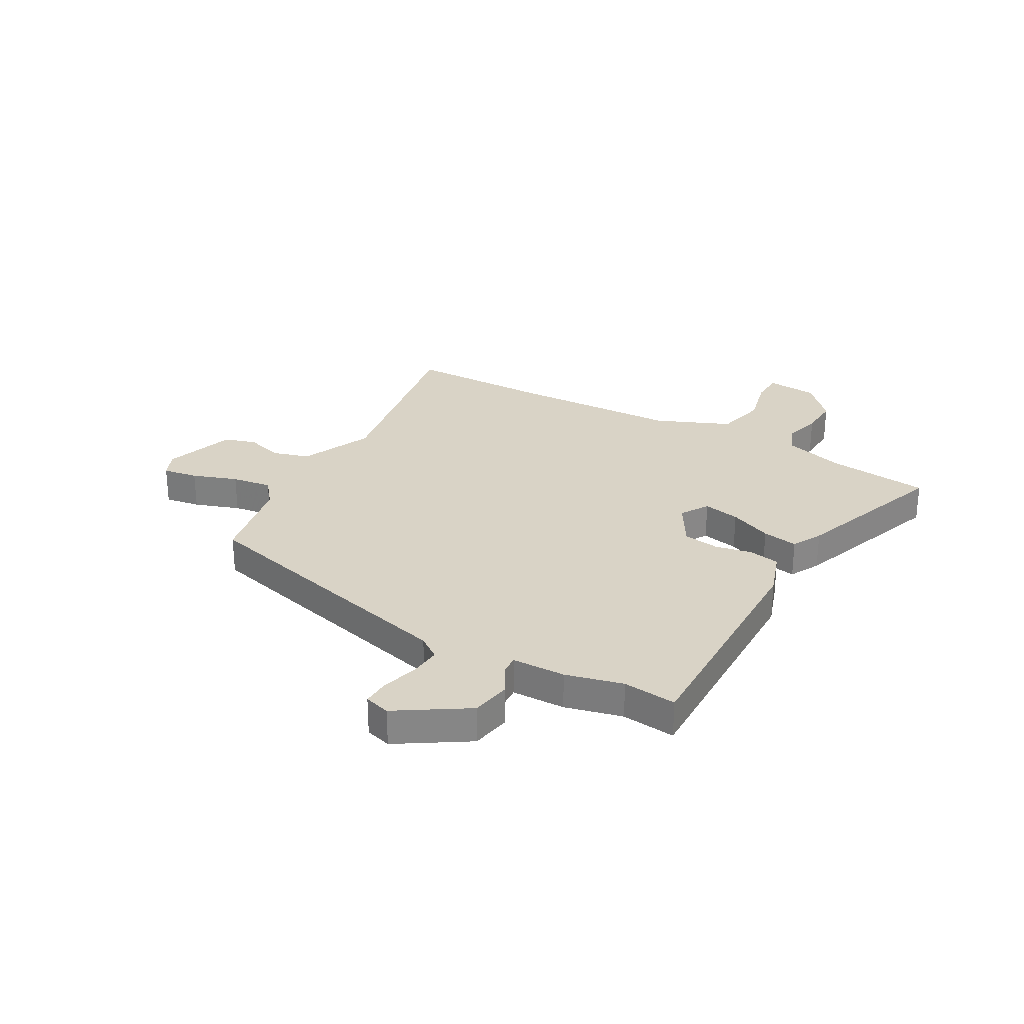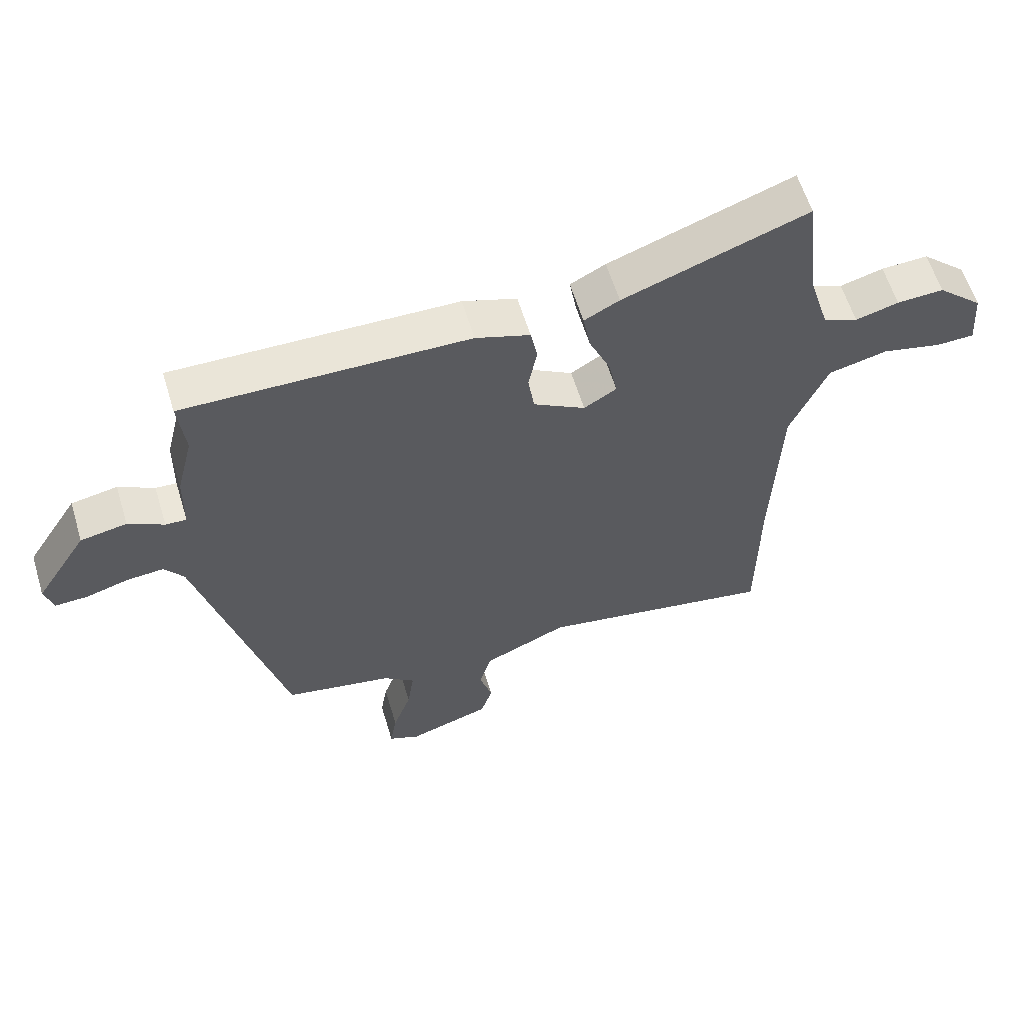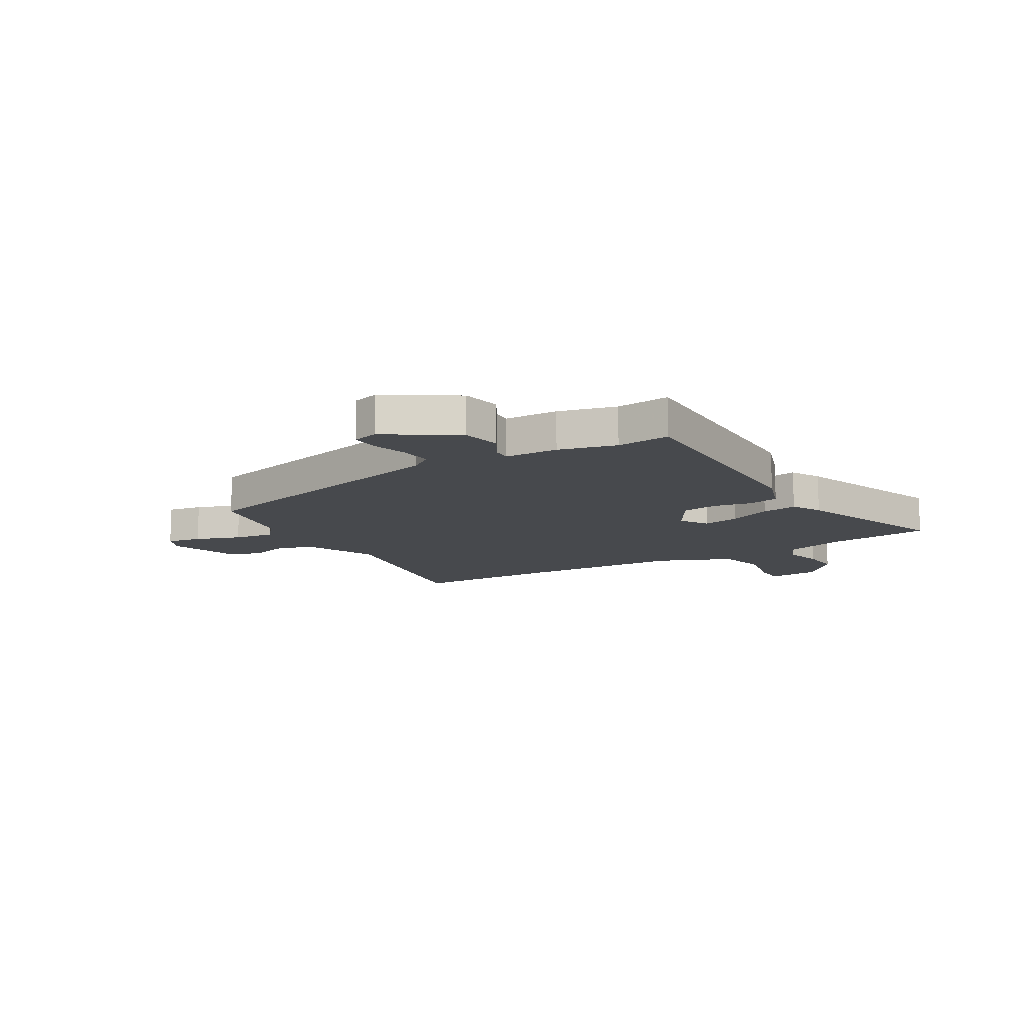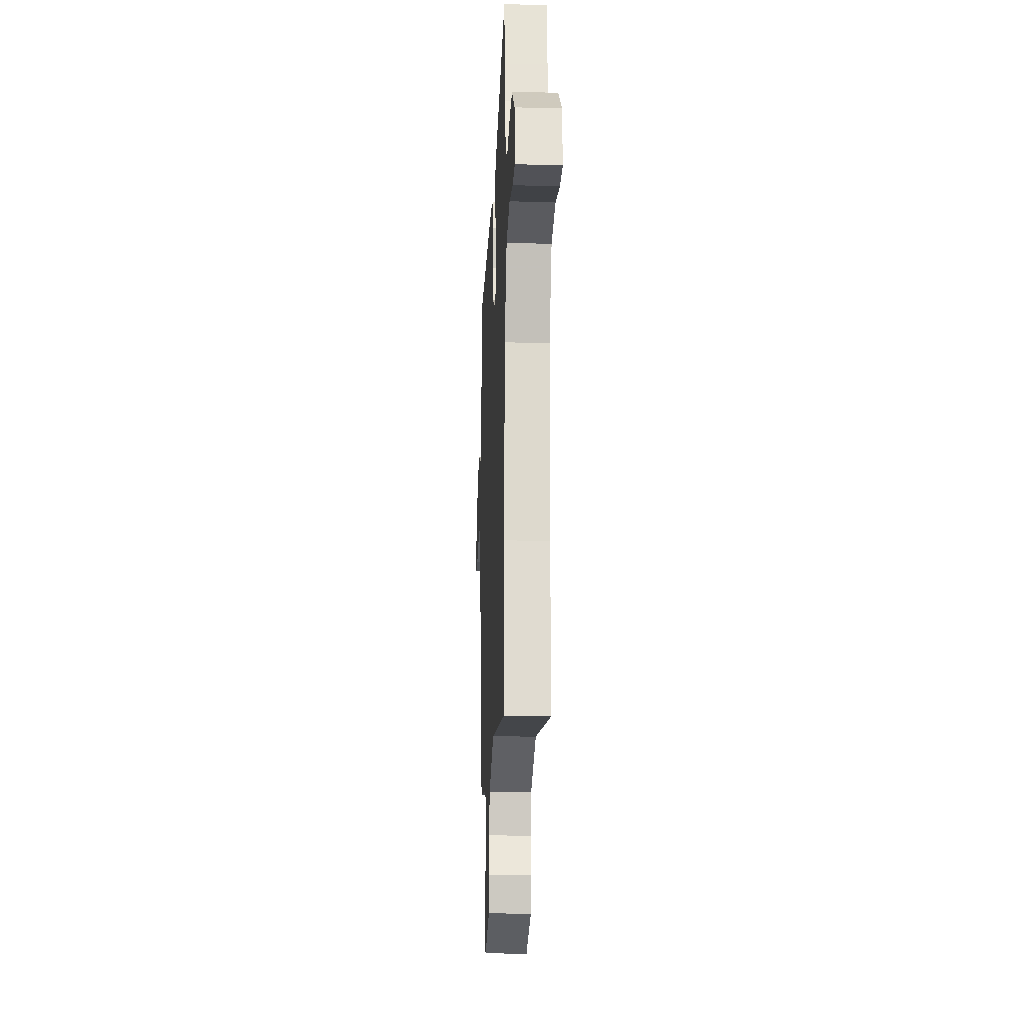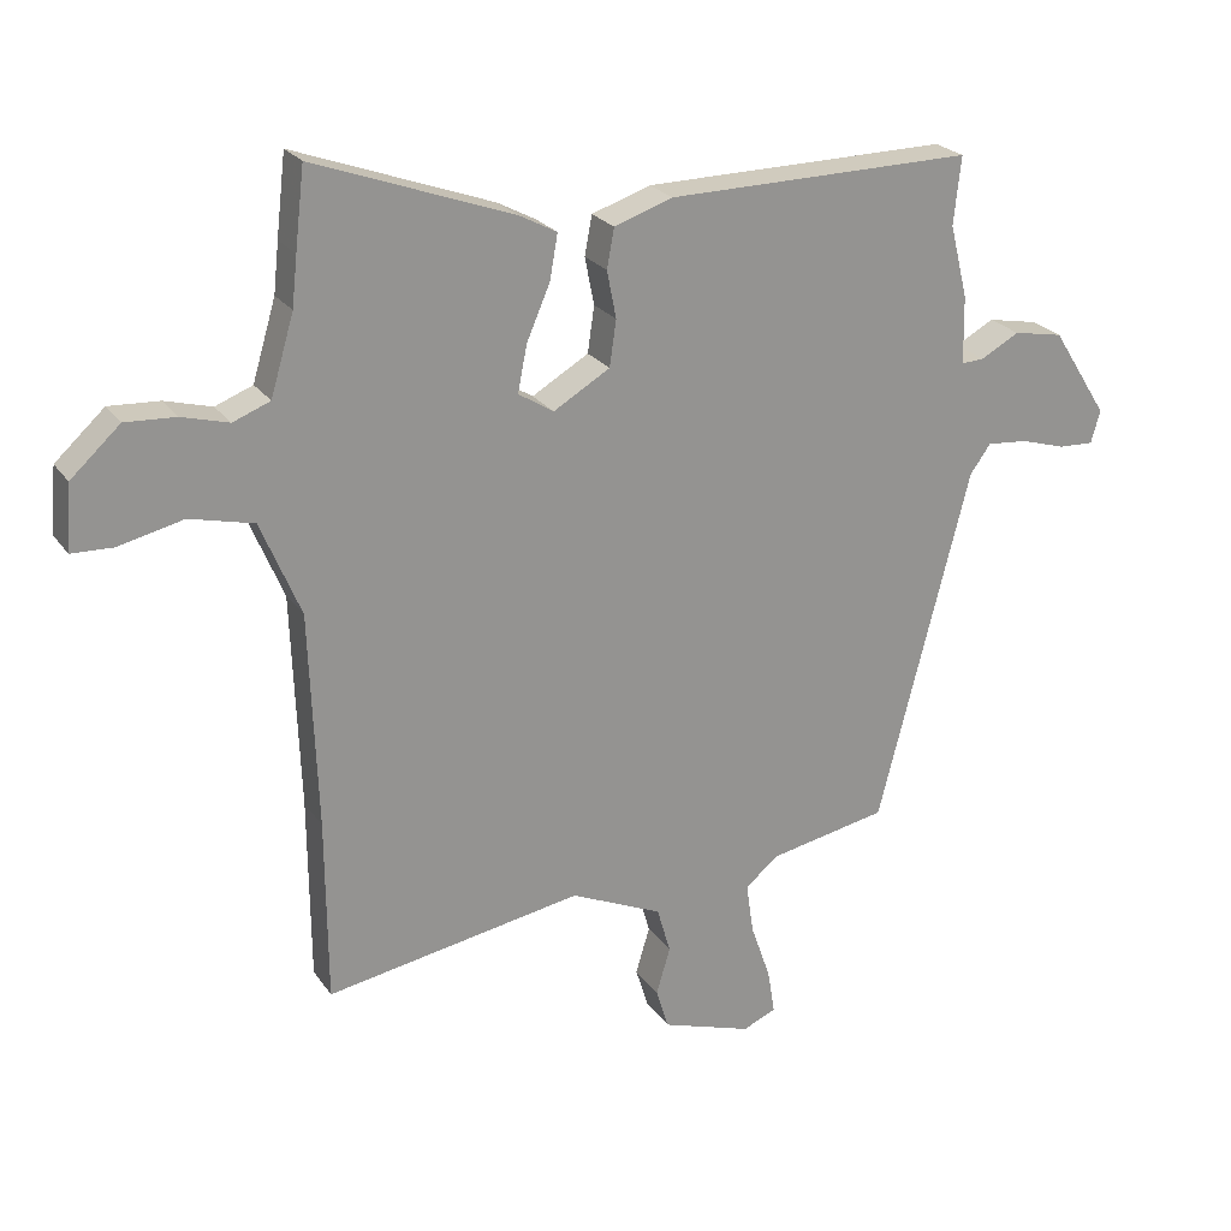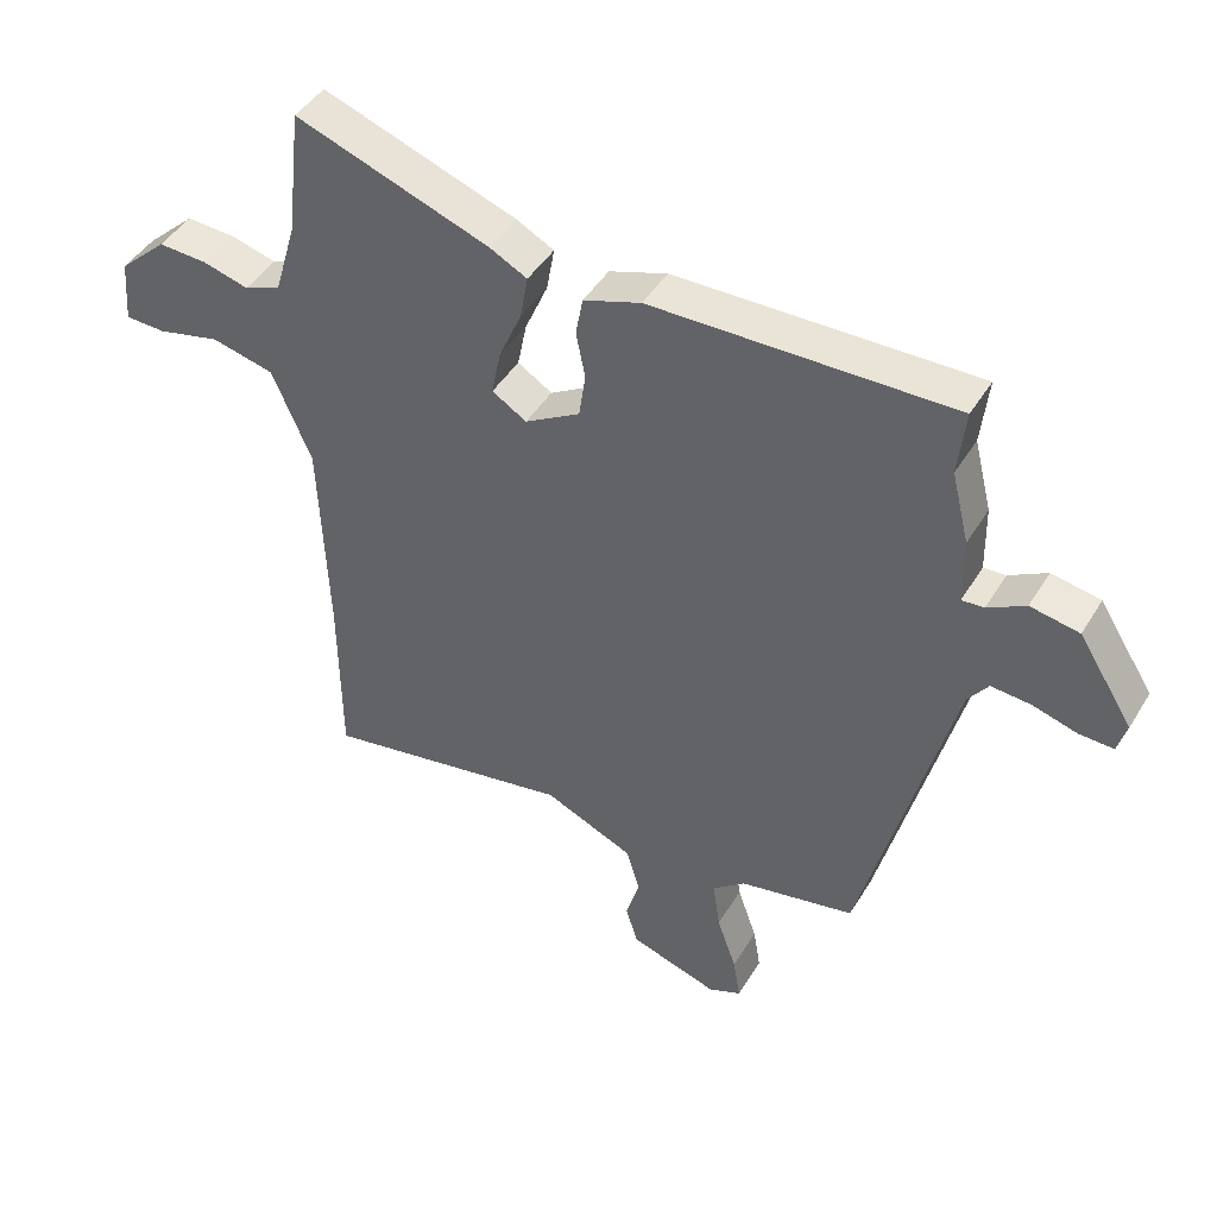
<metadata>
{"format":"obj","ext":"obj","renderer":"f3d","projection":"perspective","resolution":1024,"background":"white","views":[{"elev":28.3,"azim":-60.6,"up":"+Y"},{"elev":60.2,"azim":-16.9,"up":"+Z"},{"elev":-12.2,"azim":-59.4,"up":"+Y"},{"elev":-19.7,"azim":87.2,"up":"+Z"},{"elev":23.4,"azim":154.1,"up":"+Z"},{"elev":44.7,"azim":-150.6,"up":"+Z"}]}
</metadata>
<code>
v 0.501 0.07 -0.329
v 0.499 0.07 -0.603
v 0.113 0.07 -0.535
v -0.025 0.07 -0.596
v -0.045 0.07 -0.666
v -0.024 0.07 -0.737
v -0.043 0.07 -0.798
v -0.179 0.07 -0.842
v -0.229 0.07 -0.82
v -0.218 0.07 -0.753
v -0.188 0.07 -0.667
v -0.177 0.07 -0.59
v -0.228 0.07 -0.549
v -0.405 0.07 -0.514
v -0.543 0.07 0.021
v -0.574 0.07 0.064
v -0.635 0.07 0.059
v -0.703 0.07 0.039
v -0.756 0.07 0.037
v -0.77 0.07 0.086
v -0.686 0.07 0.218
v -0.611 0.07 0.232
v -0.553 0.07 0.2
v -0.519 0.07 0.198
v -0.517 0.07 0.3
v -0.49 0.07 0.409
v -0.501 0.07 0.511
v -0.04 0.07 0.504
v 0.048 0.07 0.474
v 0.059 0.07 0.415
v 0.045 0.07 0.344
v 0.055 0.07 0.275
v 0.14 0.07 0.225
v 0.193 0.07 0.258
v 0.179 0.07 0.328
v 0.144 0.07 0.409
v 0.132 0.07 0.477
v 0.189 0.07 0.507
v 0.487 0.07 0.614
v 0.501 0.07 0.494
v 0.509 0.07 0.42
v 0.544 0.07 0.302
v 0.6 0.07 0.28
v 0.67 0.07 0.299
v 0.746 0.07 0.303
v 0.82 0.07 0.235
v 0.828 0.07 0.137
v 0.766 0.07 0.135
v 0.669 0.07 0.158
v 0.573 0.07 0.135
v 0.513 0.07 -0.007
v 0.501 0 -0.329
v 0.499 0 -0.603
v 0.113 0 -0.535
v -0.025 0 -0.596
v -0.045 0 -0.666
v -0.024 0 -0.737
v -0.043 0 -0.798
v -0.179 0 -0.842
v -0.229 0 -0.82
v -0.218 0 -0.753
v -0.188 0 -0.667
v -0.177 0 -0.59
v -0.228 0 -0.549
v -0.405 0 -0.514
v -0.543 0 0.021
v -0.574 0 0.064
v -0.635 0 0.059
v -0.703 0 0.039
v -0.756 0 0.037
v -0.77 0 0.086
v -0.686 0 0.218
v -0.611 0 0.232
v -0.553 0 0.2
v -0.519 0 0.198
v -0.517 0 0.3
v -0.49 0 0.409
v -0.501 0 0.511
v -0.04 0 0.504
v 0.048 0 0.474
v 0.059 0 0.415
v 0.045 0 0.344
v 0.055 0 0.275
v 0.14 0 0.225
v 0.193 0 0.258
v 0.179 0 0.328
v 0.144 0 0.409
v 0.132 0 0.477
v 0.189 0 0.507
v 0.487 0 0.614
v 0.501 0 0.494
v 0.509 0 0.42
v 0.544 0 0.302
v 0.6 0 0.28
v 0.67 0 0.299
v 0.746 0 0.303
v 0.82 0 0.235
v 0.828 0 0.137
v 0.766 0 0.135
v 0.669 0 0.158
v 0.573 0 0.135
v 0.513 0 -0.007
f 47 48 49
f 46 47 49
f 45 46 49
f 44 45 49
f 43 44 49
f 42 43 49 50
f 41 42 50 51
f 41 51 1
f 40 41 1
f 39 40 1
f 38 39 1
f 37 38 1
f 36 37 1
f 35 36 1
f 29 30 31
f 28 29 31
f 27 28 31
f 26 27 31
f 26 31 32
f 25 26 32
f 24 25 32
f 21 22 23
f 20 21 23
f 19 20 23
f 18 19 23
f 17 18 23
f 16 17 23 24
f 24 32 33
f 16 24 33
f 15 16 33
f 9 10 11
f 8 9 11
f 7 8 11
f 6 7 11
f 5 6 11
f 4 5 11 12
f 3 4 12 13
f 34 35 1 2
f 33 34 2 3
f 14 15 33
f 13 14 33
f 3 13 33
f 100 99 98
f 100 98 97
f 100 97 96
f 100 96 95
f 100 95 94
f 101 100 94 93
f 102 101 93 92
f 52 102 92
f 52 92 91
f 52 91 90
f 52 90 89
f 52 89 88
f 52 88 87
f 52 87 86
f 82 81 80
f 82 80 79
f 82 79 78
f 82 78 77
f 83 82 77
f 83 77 76
f 83 76 75
f 74 73 72
f 74 72 71
f 74 71 70
f 74 70 69
f 74 69 68
f 75 74 68 67
f 84 83 75
f 84 75 67
f 84 67 66
f 62 61 60
f 62 60 59
f 62 59 58
f 62 58 57
f 62 57 56
f 63 62 56 55
f 64 63 55 54
f 53 52 86 85
f 54 53 85 84
f 84 66 65
f 84 65 64
f 84 64 54
f 1 52 53 2
f 2 53 54 3
f 3 54 55 4
f 4 55 56 5
f 5 56 57 6
f 6 57 58 7
f 7 58 59 8
f 8 59 60 9
f 9 60 61 10
f 10 61 62 11
f 11 62 63 12
f 12 63 64 13
f 13 64 65 14
f 14 65 66 15
f 15 66 67 16
f 16 67 68 17
f 17 68 69 18
f 18 69 70 19
f 19 70 71 20
f 20 71 72 21
f 21 72 73 22
f 22 73 74 23
f 23 74 75 24
f 24 75 76 25
f 25 76 77 26
f 26 77 78 27
f 27 78 79 28
f 28 79 80 29
f 29 80 81 30
f 30 81 82 31
f 31 82 83 32
f 32 83 84 33
f 33 84 85 34
f 34 85 86 35
f 35 86 87 36
f 36 87 88 37
f 37 88 89 38
f 38 89 90 39
f 39 90 91 40
f 40 91 92 41
f 41 92 93 42
f 42 93 94 43
f 43 94 95 44
f 44 95 96 45
f 45 96 97 46
f 46 97 98 47
f 47 98 99 48
f 48 99 100 49
f 49 100 101 50
f 50 101 102 51
f 51 102 52 1

</code>
